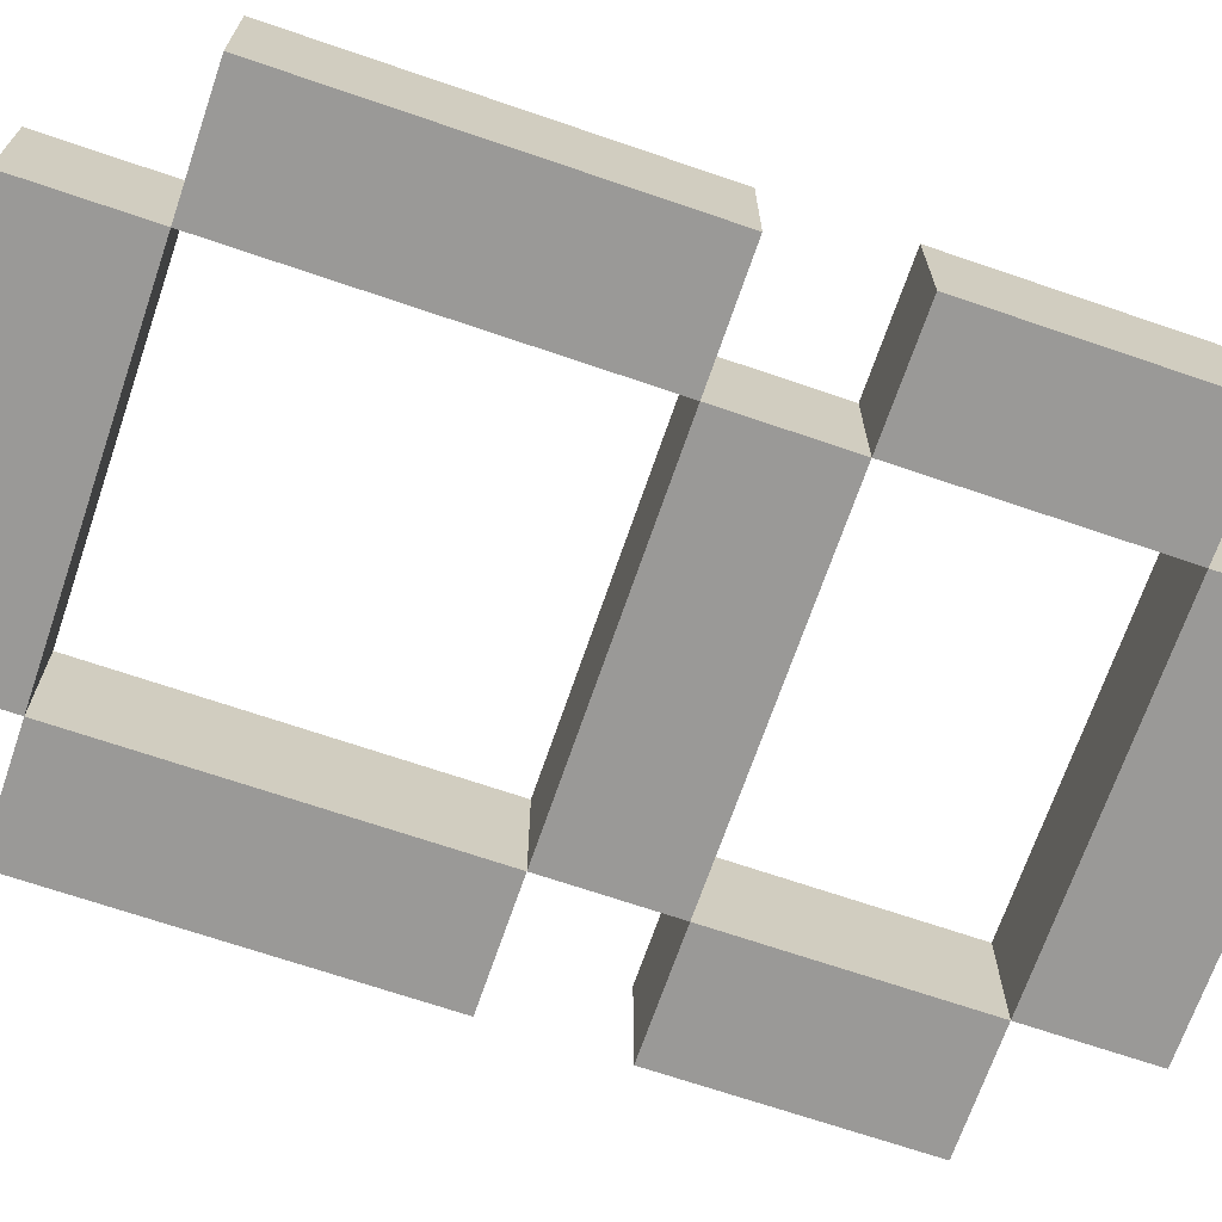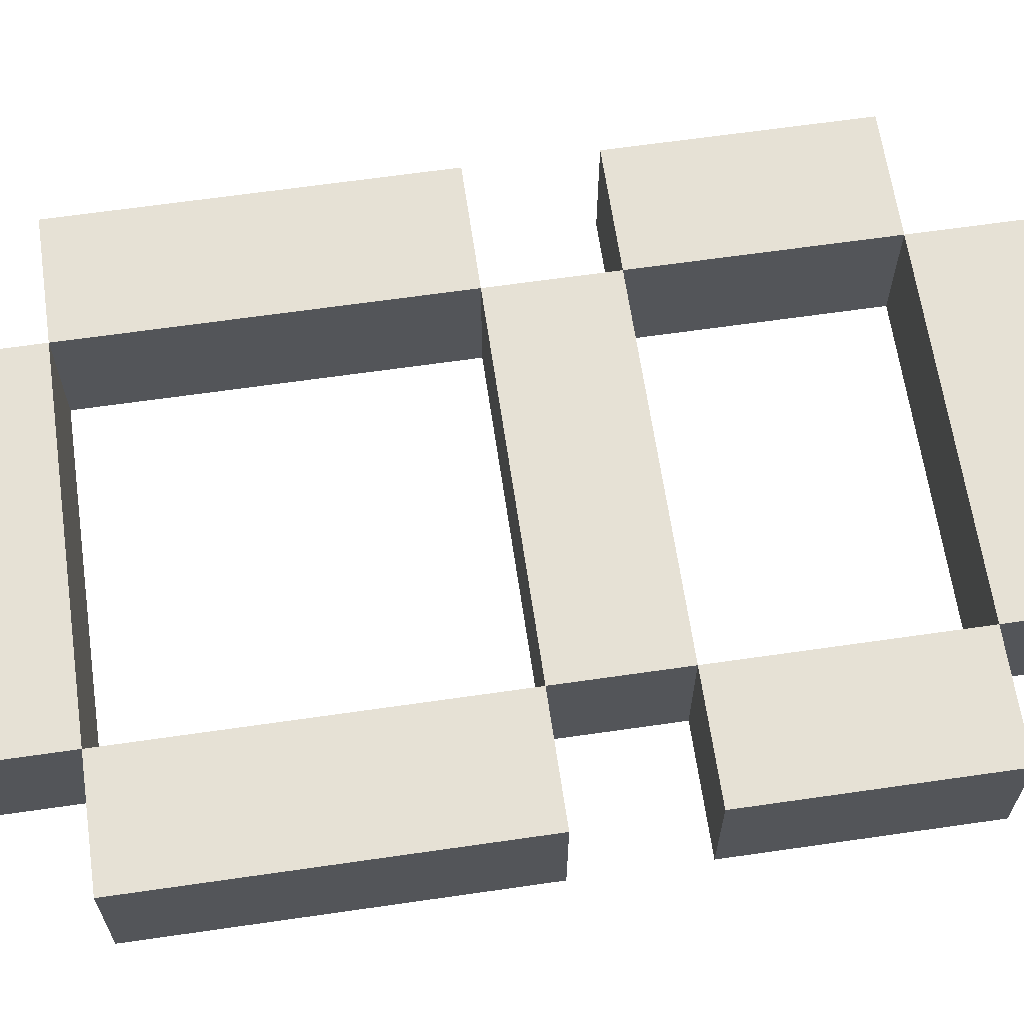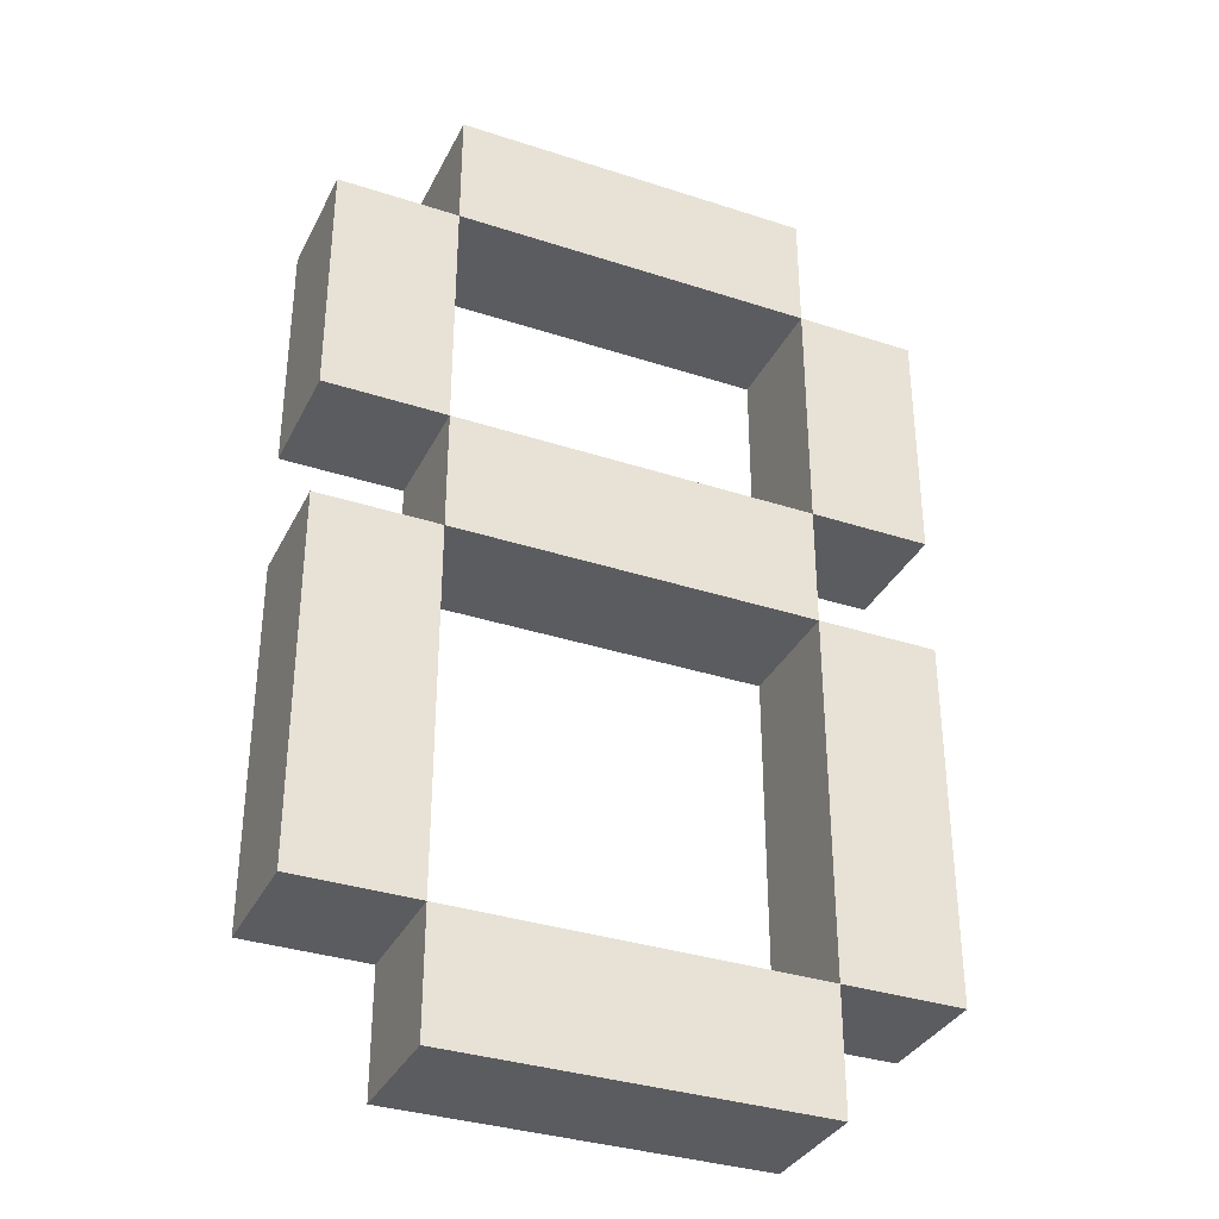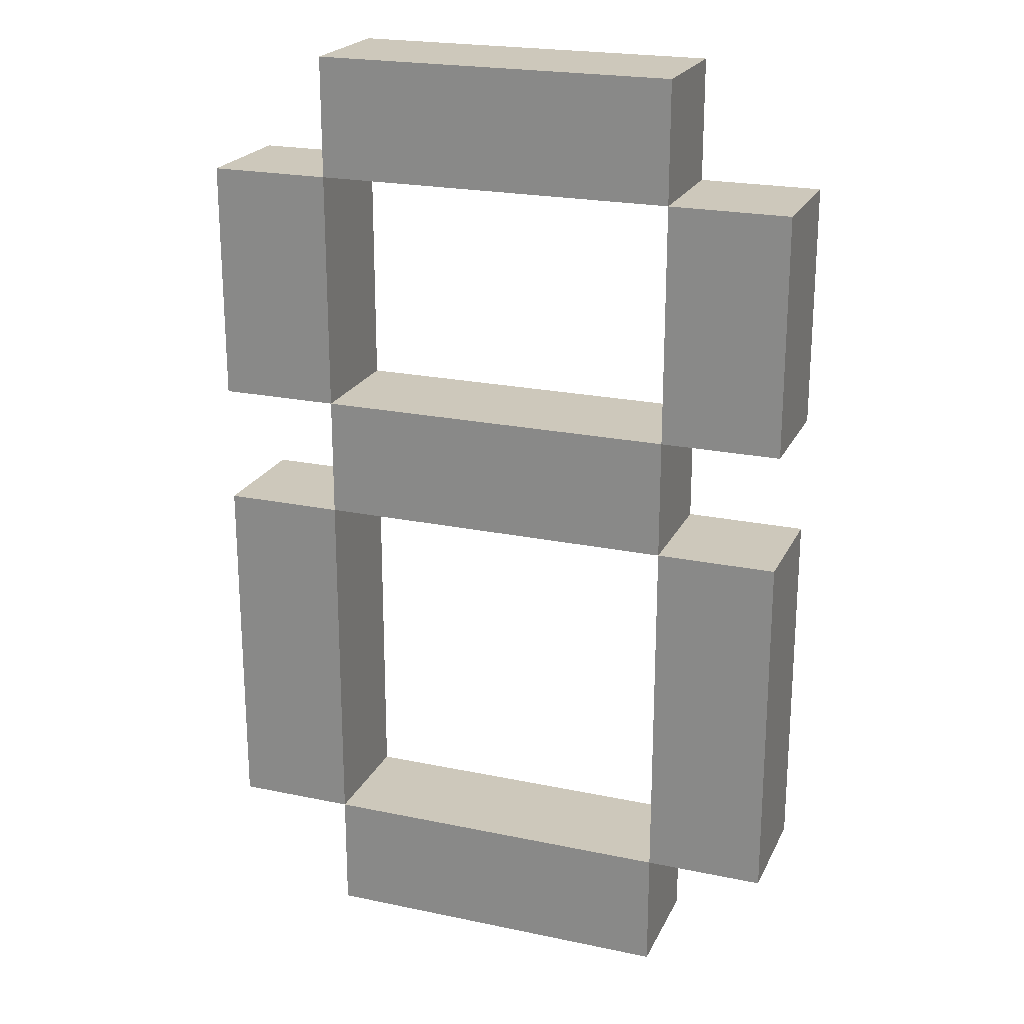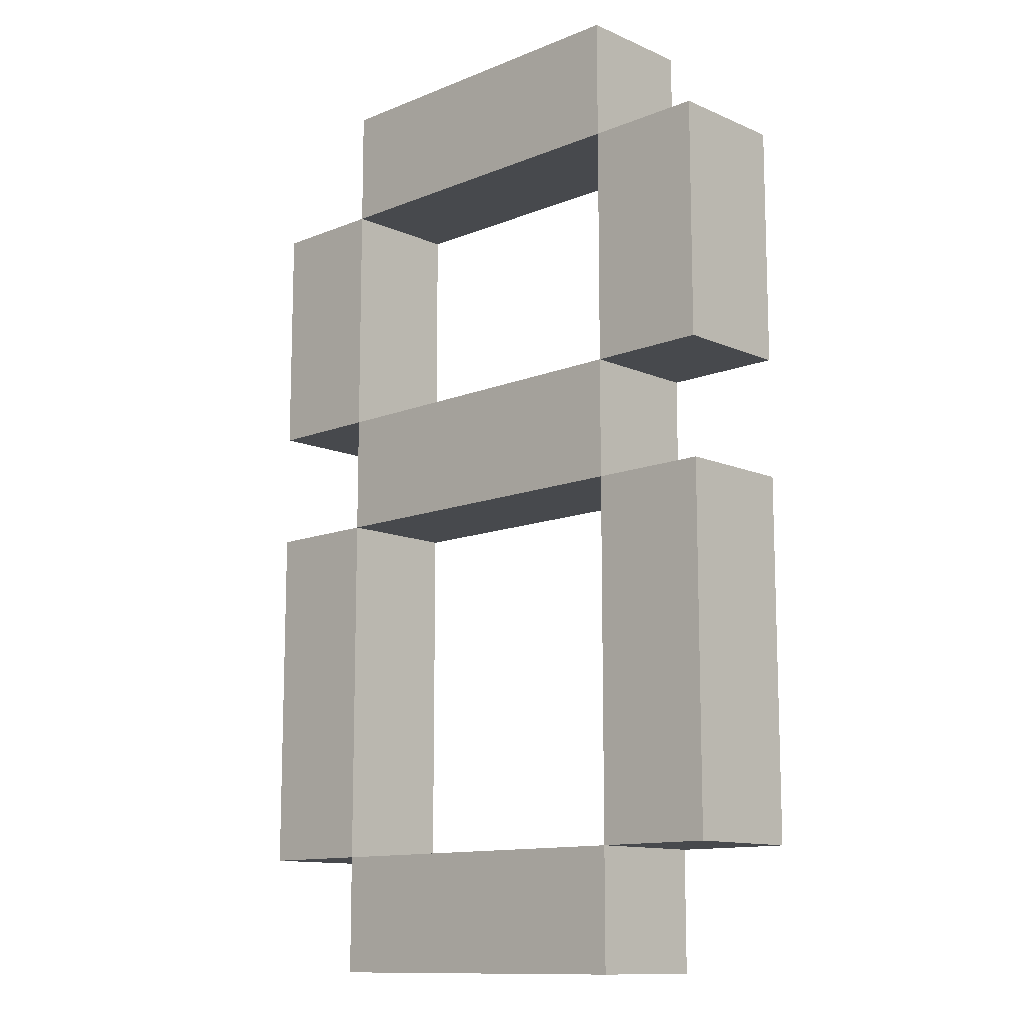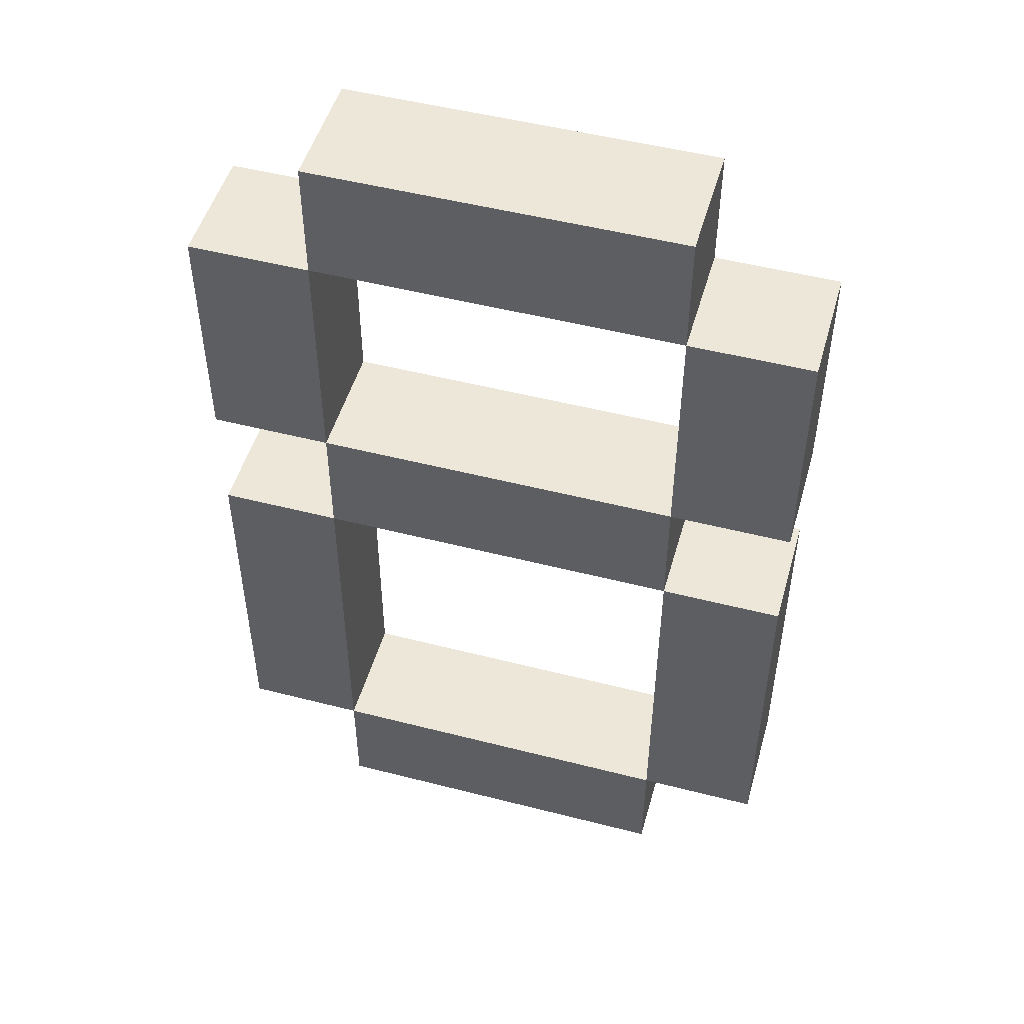
<metadata>
{"format":"obj","ext":"obj","renderer":"f3d","projection":"perspective","resolution":1024,"background":"white","views":[{"elev":-68.9,"azim":71.1,"up":"+Z"},{"elev":64.5,"azim":81.7,"up":"+Z"},{"elev":-34.5,"azim":-23.7,"up":"+Y"},{"elev":21.9,"azim":20.2,"up":"+Y"},{"elev":-12.1,"azim":44.0,"up":"+Y"},{"elev":50.0,"azim":-164.2,"up":"+Y"}]}
</metadata>
<code>
v 0.03 -0.004286 -0.01
v 0.03 -0.004286 0.01
v 0.03 0.01571 0.01
v 0.03 0.01571 -0.01
v -0.03 -0.004286 -0.01
v -0.03 0.01571 -0.01
v -0.03 0.01571 0.01
v -0.03 -0.004286 0.01
v 0.03 -0.08429 -0.01
v 0.03 -0.08429 0.01
v 0.03 -0.06429 0.01
v 0.03 -0.06429 -0.01
v -0.03 -0.08429 -0.01
v -0.03 -0.06429 -0.01
v -0.03 -0.06429 0.01
v -0.03 -0.08429 0.01
v -0.03 -0.06429 -0.01
v -0.03 -0.06429 0.01
v -0.03 -0.004286 0.01
v -0.03 -0.004286 -0.01
v -0.05 -0.06429 -0.01
v -0.05 -0.004286 -0.01
v -0.05 -0.004286 0.01
v -0.05 -0.06429 0.01
v 0.03 0.05571 -0.01
v 0.03 0.05571 0.01
v 0.03 0.07571 0.01
v 0.03 0.07571 -0.01
v -0.03 0.05571 -0.01
v -0.03 0.07571 -0.01
v -0.03 0.07571 0.01
v -0.03 0.05571 0.01
v 0.05 -0.06429 -0.01
v 0.05 -0.06429 0.01
v 0.05 -0.004286 0.01
v 0.05 -0.004286 -0.01
v 0.03 -0.06429 -0.01
v 0.03 -0.004286 -0.01
v 0.03 -0.004286 0.01
v 0.03 -0.06429 0.01
v 0.05 0.01571 -0.01
v 0.05 0.01571 0.01
v 0.05 0.05571 0.01
v 0.05 0.05571 -0.01
v 0.03 0.01571 -0.01
v 0.03 0.05571 -0.01
v 0.03 0.05571 0.01
v 0.03 0.01571 0.01
v -0.03 0.01571 -0.01
v -0.03 0.01571 0.01
v -0.03 0.05571 0.01
v -0.03 0.05571 -0.01
v -0.05 0.01571 -0.01
v -0.05 0.05571 -0.01
v -0.05 0.05571 0.01
v -0.05 0.01571 0.01
o group1453915063
g mesh1453915063
f 4 3 2 1
f 8 7 6 5
f 2 8 5 1
f 6 7 3 4
f 5 6 4 1
f 3 7 8 2
o group563949775
g mesh563949775
f 12 11 10 9
f 16 15 14 13
f 10 16 13 9
f 14 15 11 12
f 13 14 12 9
f 11 15 16 10
o group1738224316
g mesh1738224316
f 20 19 18 17
f 24 23 22 21
f 18 24 21 17
f 22 23 19 20
f 21 22 20 17
f 19 23 24 18
o group1804356368
g mesh1804356368
f 28 27 26 25
f 32 31 30 29
f 26 32 29 25
f 30 31 27 28
f 29 30 28 25
f 27 31 32 26
o group361380792
g mesh361380792
f 36 35 34 33
f 40 39 38 37
f 34 40 37 33
f 38 39 35 36
f 37 38 36 33
f 35 39 40 34
o group235835591
g mesh235835591
f 44 43 42 41
f 48 47 46 45
f 42 48 45 41
f 46 47 43 44
f 45 46 44 41
f 43 47 48 42
o group364743471
g mesh364743471
f 52 51 50 49
f 56 55 54 53
f 50 56 53 49
f 54 55 51 52
f 53 54 52 49
f 51 55 56 50

</code>
